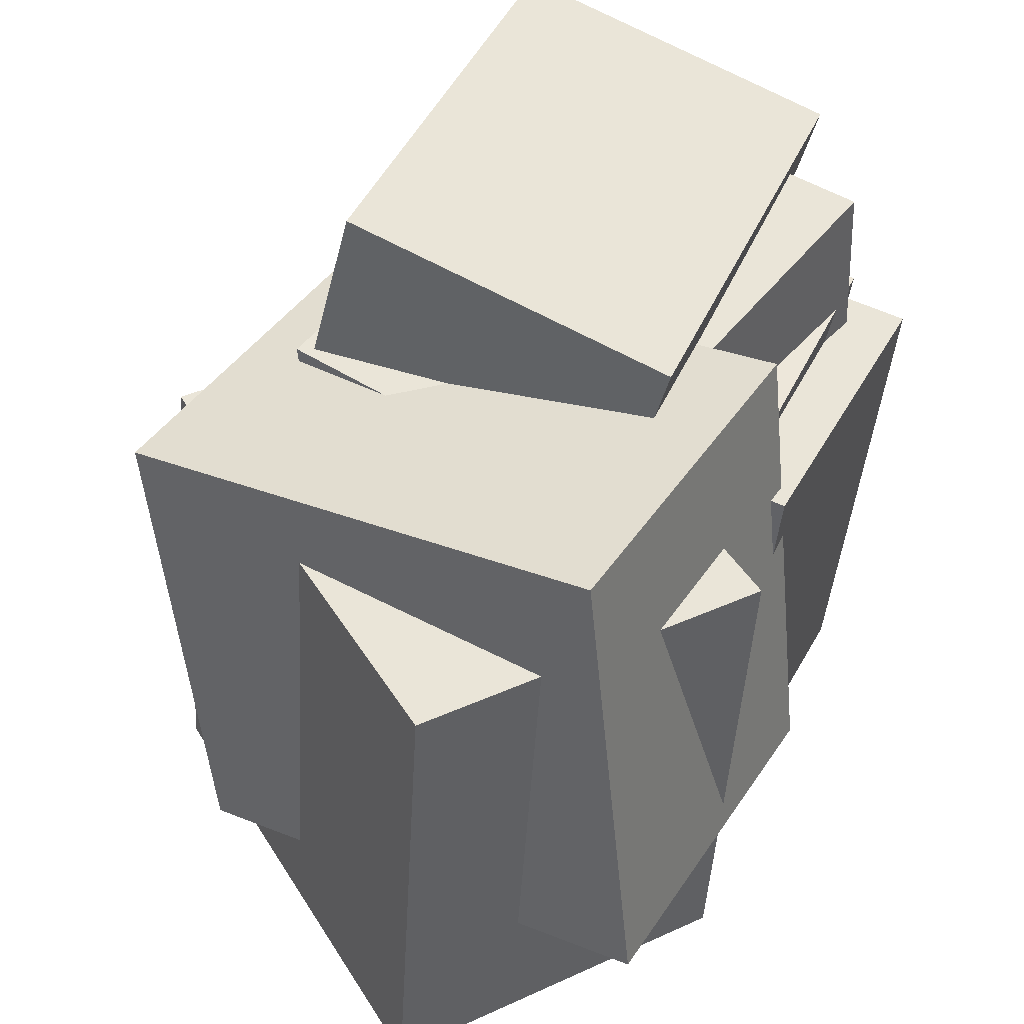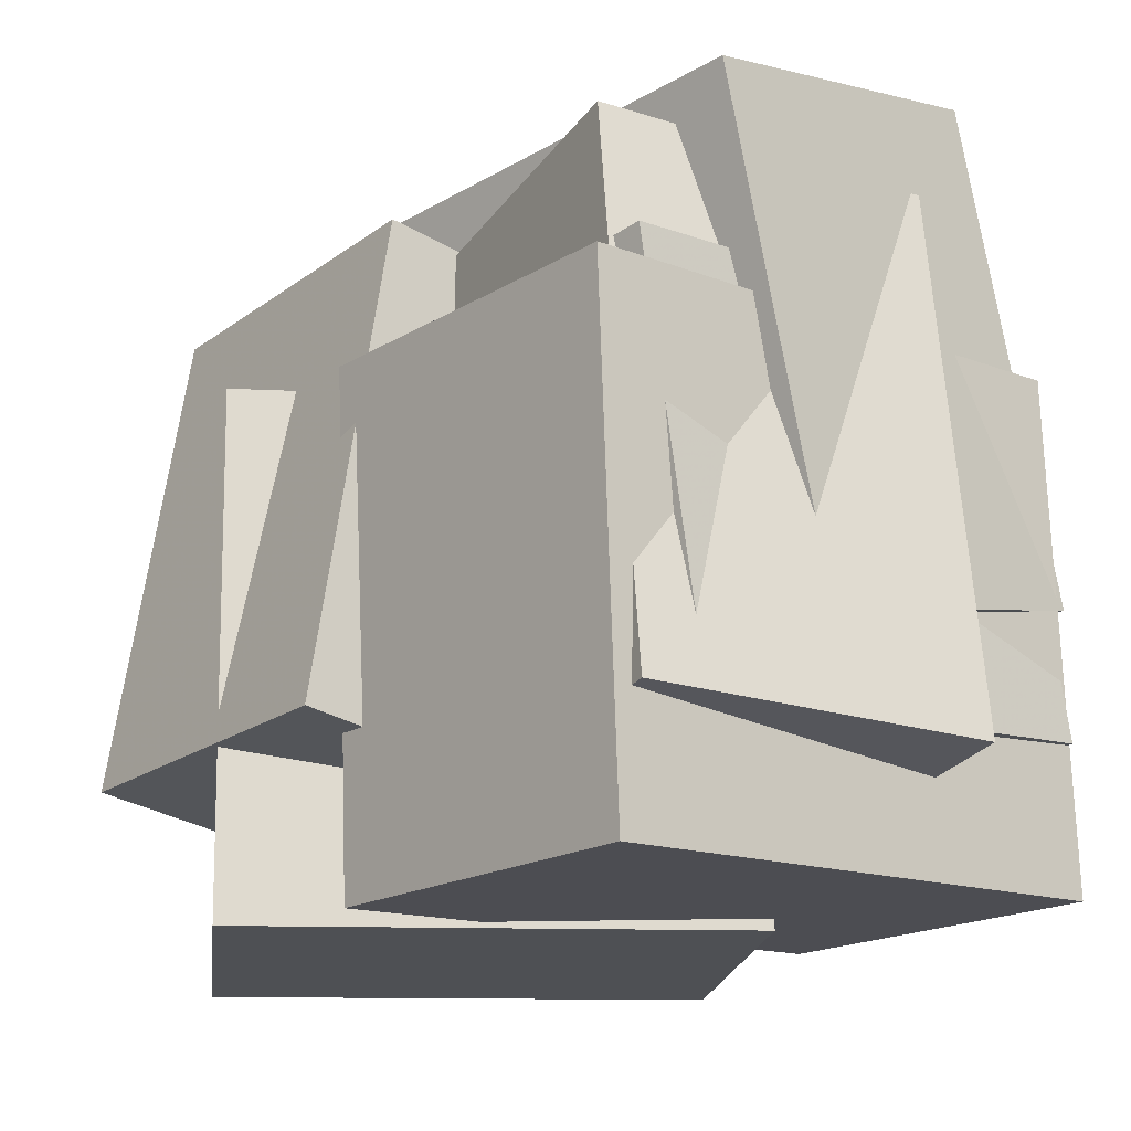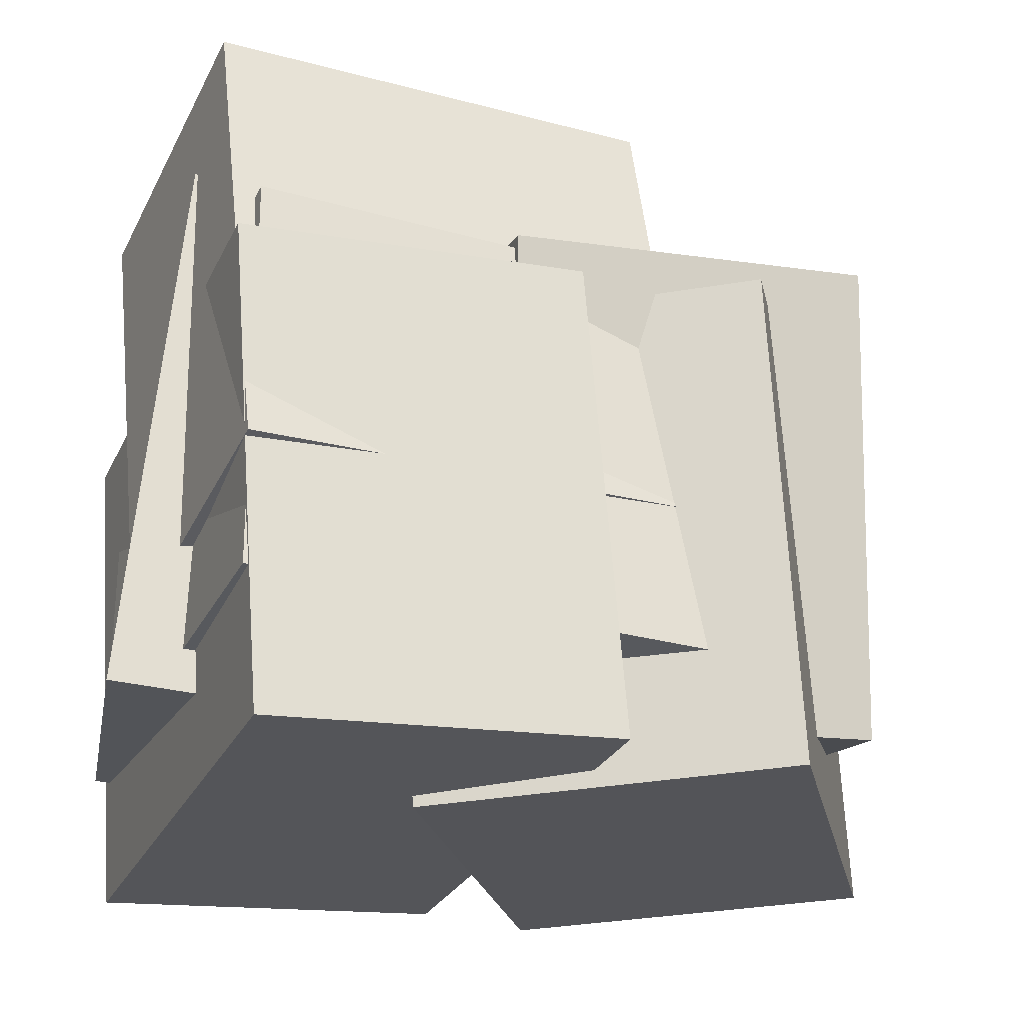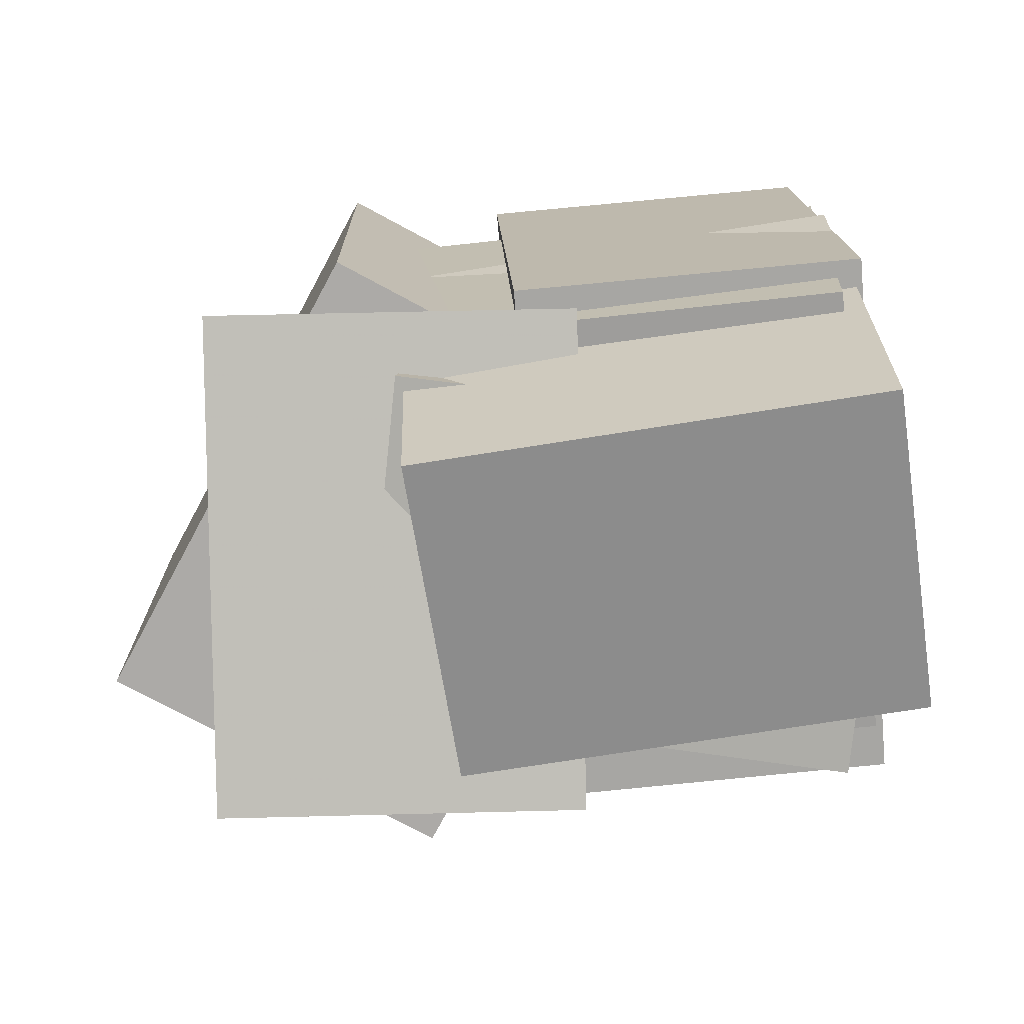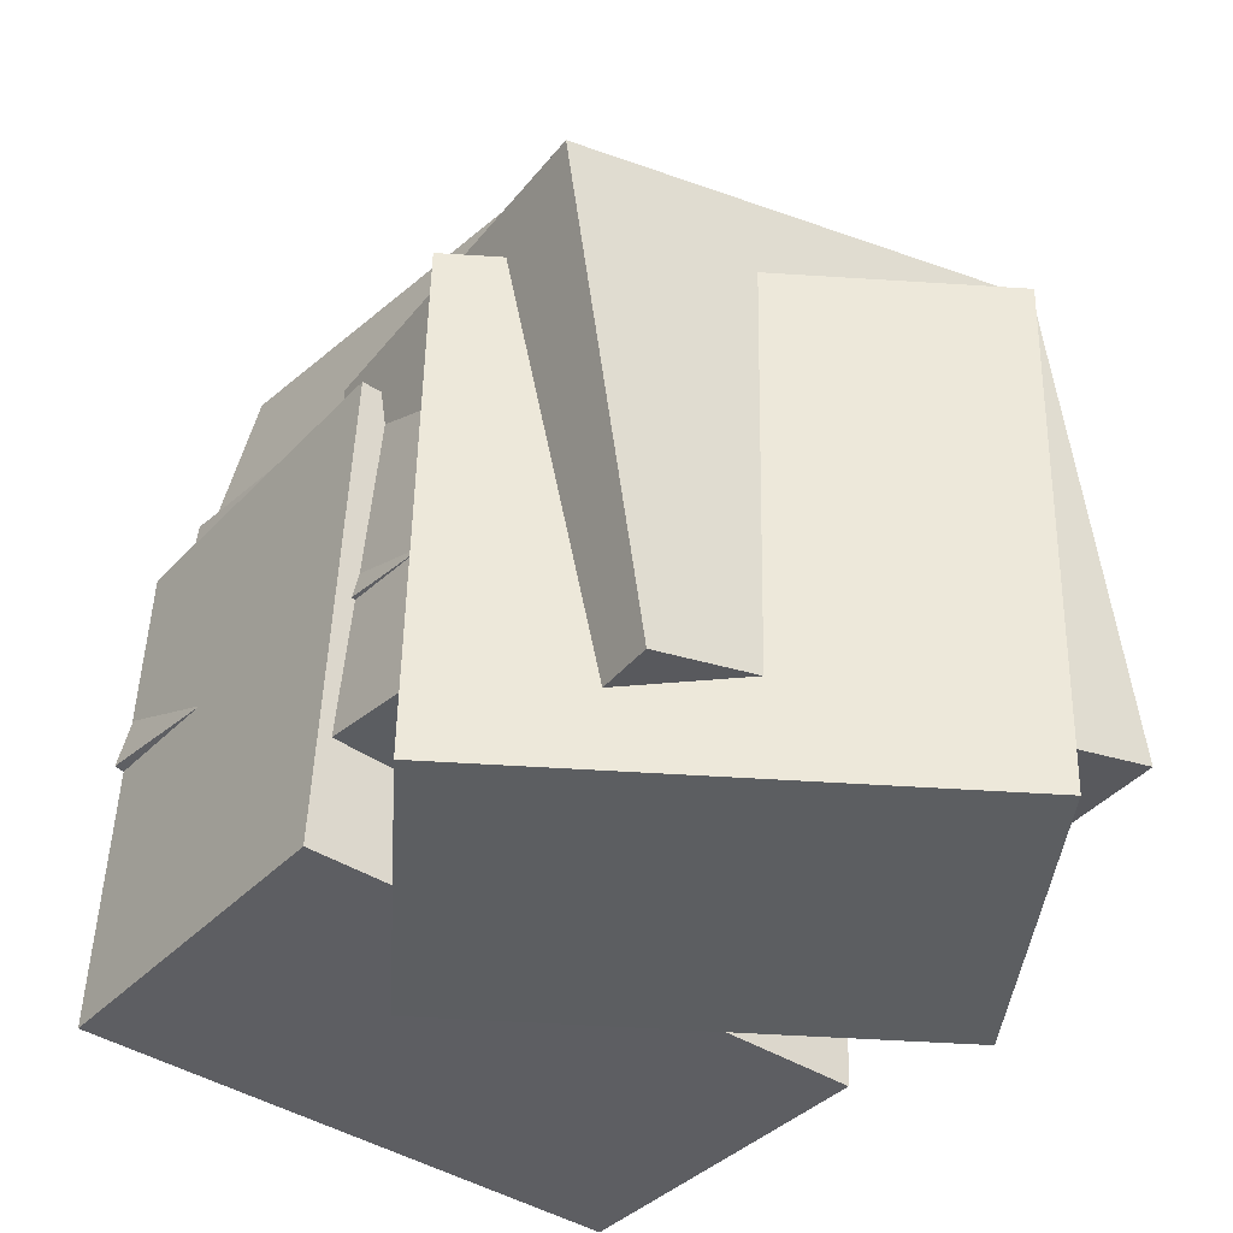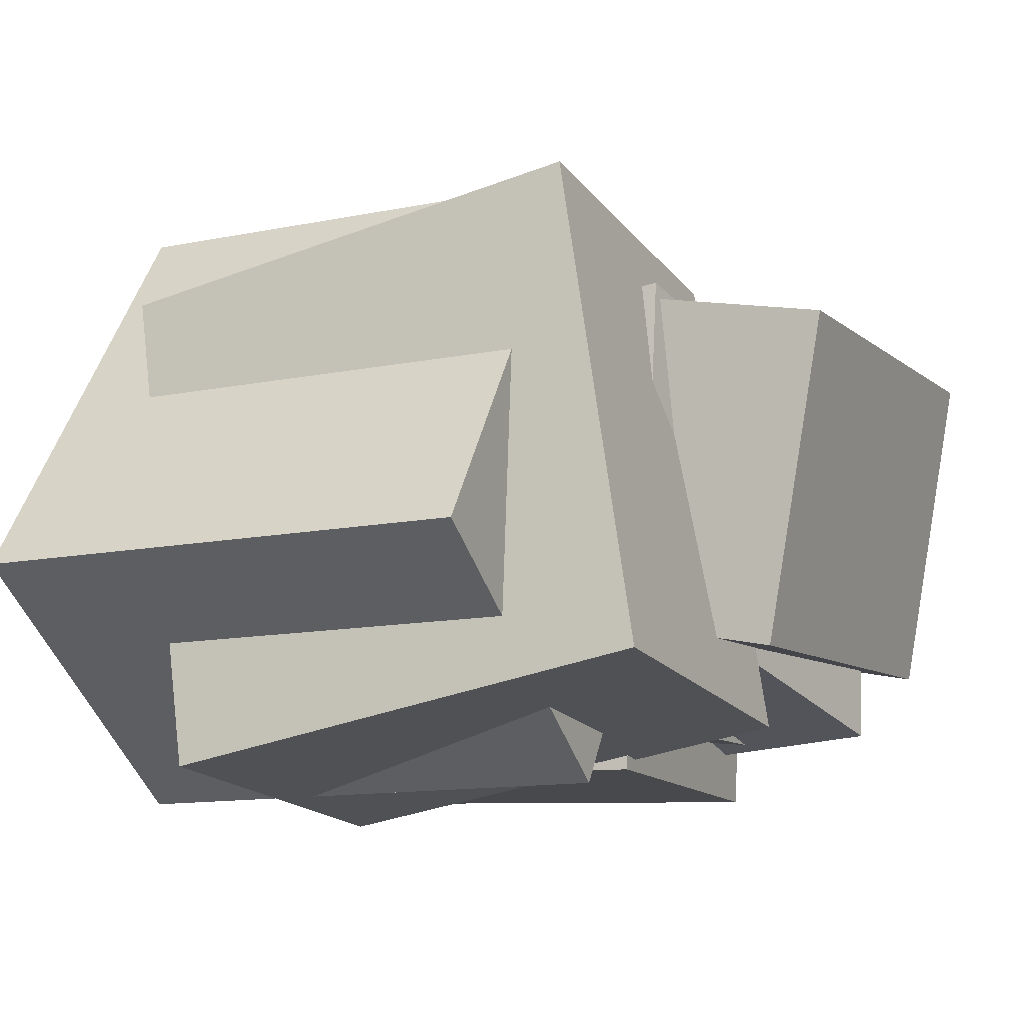
<metadata>
{"format":"obj","ext":"obj","renderer":"f3d","projection":"perspective","resolution":1024,"background":"white","views":[{"elev":43.7,"azim":121.5,"up":"+Y"},{"elev":-21.7,"azim":-125.6,"up":"+Y"},{"elev":-21.9,"azim":-16.6,"up":"+Y"},{"elev":11.6,"azim":-179.2,"up":"+Z"},{"elev":-34.1,"azim":57.8,"up":"+Y"},{"elev":-18.7,"azim":117.0,"up":"+Z"}]}
</metadata>
<code>
v -0.4717 -0.3272 -0.2829
v -0.3973 -0.247 0.342
v -0.4567 0.221 -0.355
v -0.3822 0.3011 0.2699
v 0.2214 -0.3566 -0.3617
v 0.2958 -0.2764 0.2632
v 0.2365 0.1916 -0.4338
v 0.3109 0.2718 0.1911
f 1.0 7.0 5.0
f 1.0 3.0 7.0
f 1.0 4.0 3.0
f 1.0 2.0 4.0
f 3.0 8.0 7.0
f 3.0 4.0 8.0
f 5.0 7.0 8.0
f 5.0 8.0 6.0
f 1.0 5.0 6.0
f 1.0 6.0 2.0
f 2.0 6.0 8.0
f 2.0 8.0 4.0
v -0.02282 -0.2626 -0.5122
v -0.007582 -0.352 0.1598
v -0.04408 0.3857 -0.4256
v -0.02885 0.2964 0.2465
v 0.4767 -0.2451 -0.5212
v 0.4919 -0.3344 0.1508
v 0.4554 0.4033 -0.4346
v 0.4706 0.3139 0.2375
f 9.0 15.0 13.0
f 9.0 11.0 15.0
f 9.0 12.0 11.0
f 9.0 10.0 12.0
f 11.0 16.0 15.0
f 11.0 12.0 16.0
f 13.0 15.0 16.0
f 13.0 16.0 14.0
f 9.0 13.0 14.0
f 9.0 14.0 10.0
f 10.0 14.0 16.0
f 10.0 16.0 12.0
v -0.4705 -0.3277 -0.3686
v -0.5184 -0.3243 0.08983
v -0.3947 0.4027 -0.3662
v -0.4425 0.4062 0.09223
v 0.1848 -0.396 -0.2997
v 0.1369 -0.3925 0.1587
v 0.2606 0.3345 -0.2973
v 0.2127 0.3379 0.1611
f 17.0 23.0 21.0
f 17.0 19.0 23.0
f 17.0 20.0 19.0
f 17.0 18.0 20.0
f 19.0 24.0 23.0
f 19.0 20.0 24.0
f 21.0 23.0 24.0
f 21.0 24.0 22.0
f 17.0 21.0 22.0
f 17.0 22.0 18.0
f 18.0 22.0 24.0
f 18.0 24.0 20.0
v 0.1986 -0.4734 -0.4992
v -0.123 -0.4586 0.09405
v 0.174 0.2086 -0.5295
v -0.1476 0.2234 0.06372
v 0.6418 -0.4468 -0.2596
v 0.3202 -0.432 0.3336
v 0.6172 0.2352 -0.2899
v 0.2956 0.25 0.3033
f 25.0 31.0 29.0
f 25.0 27.0 31.0
f 25.0 28.0 27.0
f 25.0 26.0 28.0
f 27.0 32.0 31.0
f 27.0 28.0 32.0
f 29.0 31.0 32.0
f 29.0 32.0 30.0
f 25.0 29.0 30.0
f 25.0 30.0 26.0
f 26.0 30.0 32.0
f 26.0 32.0 28.0
v -0.4668 -0.1894 -0.09578
v -0.3982 -0.07454 0.3427
v -0.4948 0.4521 -0.2595
v -0.4262 0.567 0.179
v 0.151 -0.1873 -0.193
v 0.2196 -0.07242 0.2455
v 0.1231 0.4543 -0.3567
v 0.1917 0.5691 0.08178
f 33.0 39.0 37.0
f 33.0 35.0 39.0
f 33.0 36.0 35.0
f 33.0 34.0 36.0
f 35.0 40.0 39.0
f 35.0 36.0 40.0
f 37.0 39.0 40.0
f 37.0 40.0 38.0
f 33.0 37.0 38.0
f 33.0 38.0 34.0
f 34.0 38.0 40.0
f 34.0 40.0 36.0
v -0.4431 -0.4987 -0.3781
v -0.3798 -0.4368 0.3589
v -0.4794 0.1609 -0.4304
v -0.4161 0.2228 0.3066
v 0.02925 -0.4761 -0.4206
v 0.09256 -0.4142 0.3164
v -0.007006 0.1835 -0.4729
v 0.0563 0.2454 0.2641
f 41.0 47.0 45.0
f 41.0 43.0 47.0
f 41.0 44.0 43.0
f 41.0 42.0 44.0
f 43.0 48.0 47.0
f 43.0 44.0 48.0
f 45.0 47.0 48.0
f 45.0 48.0 46.0
f 41.0 45.0 46.0
f 41.0 46.0 42.0
f 42.0 46.0 48.0
f 42.0 48.0 44.0

</code>
